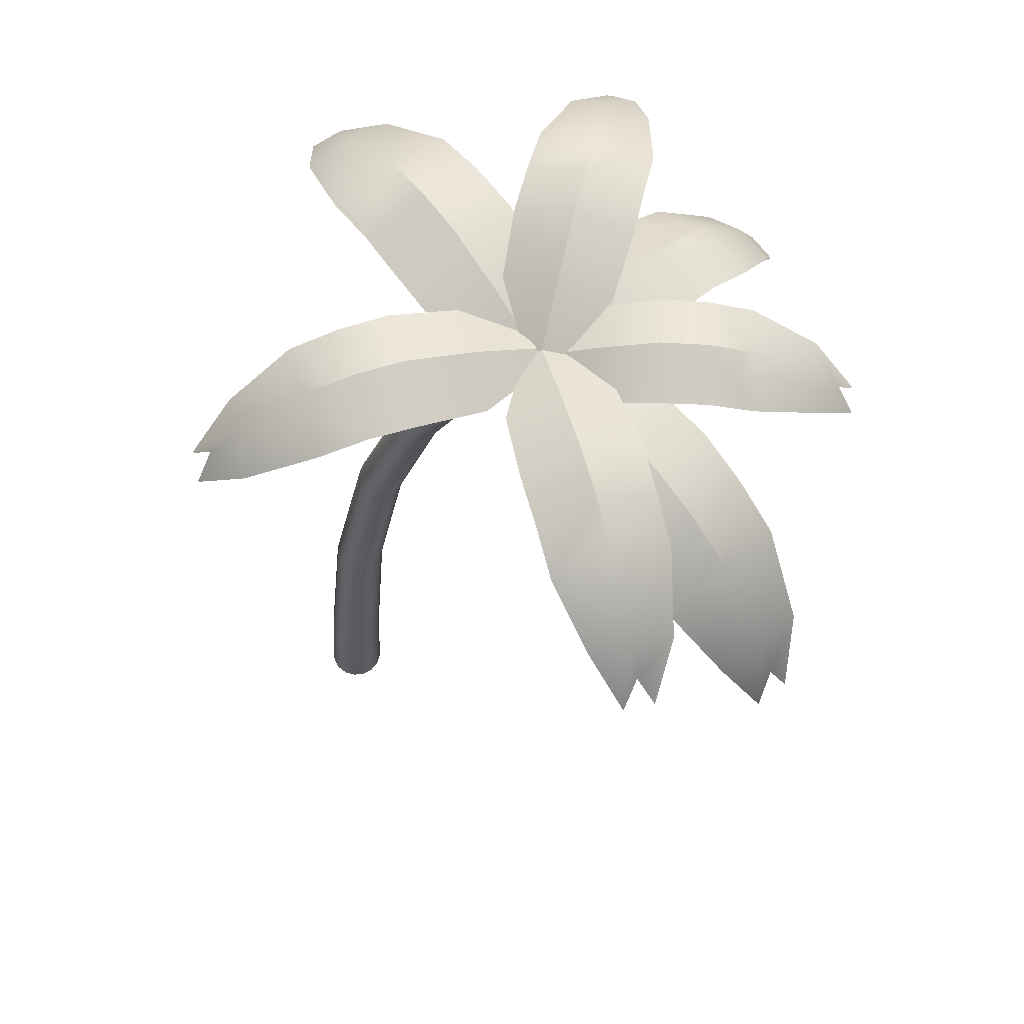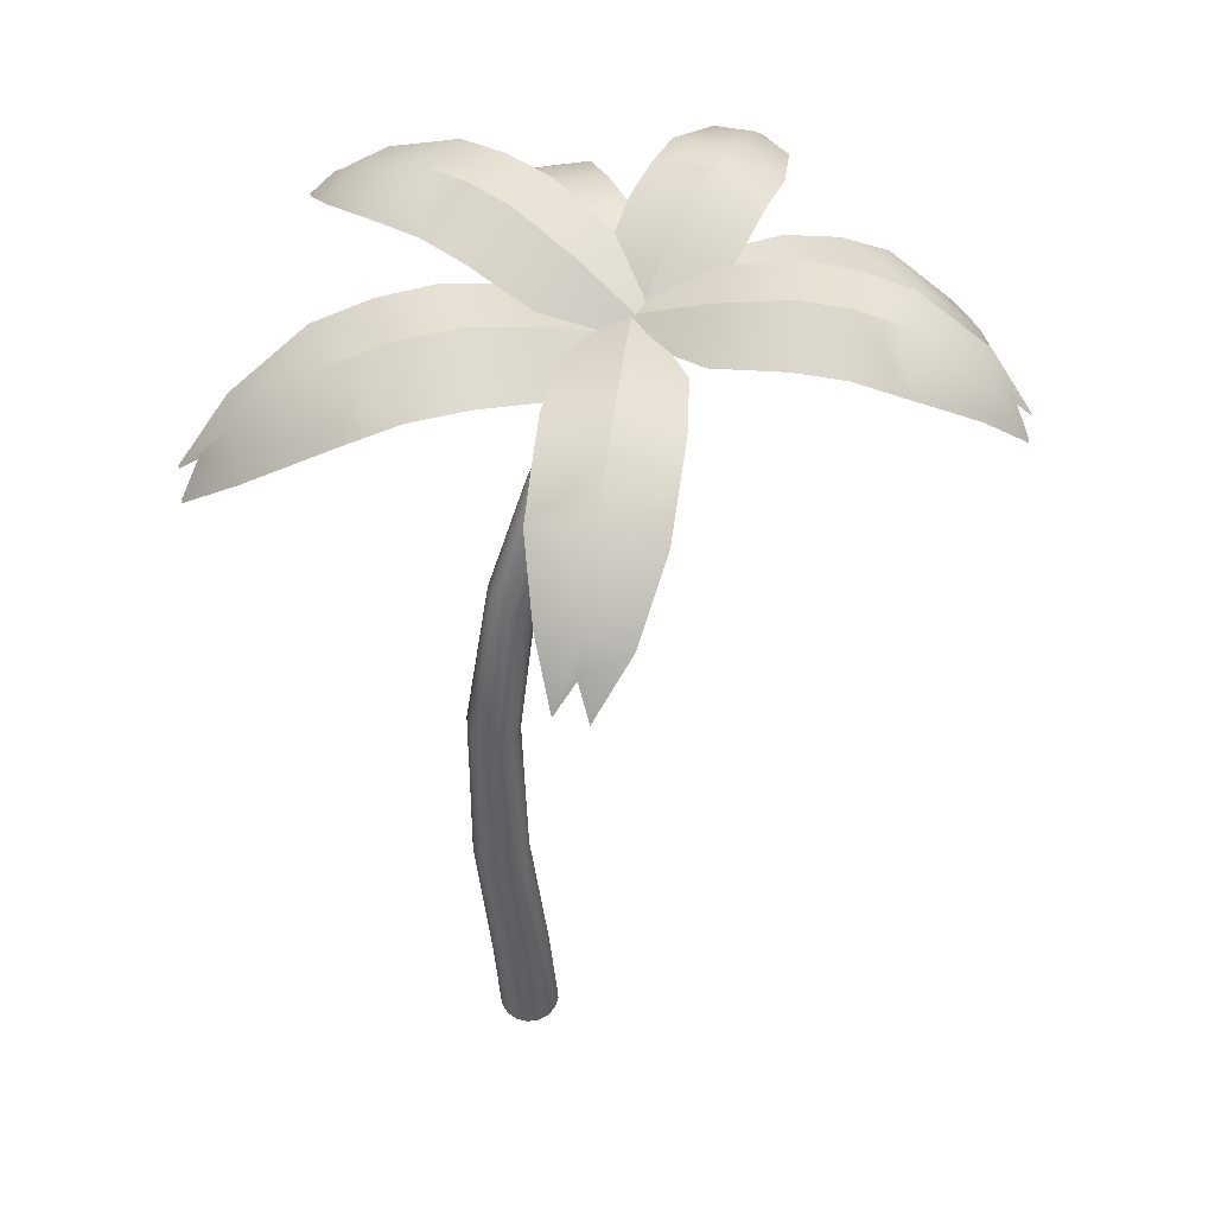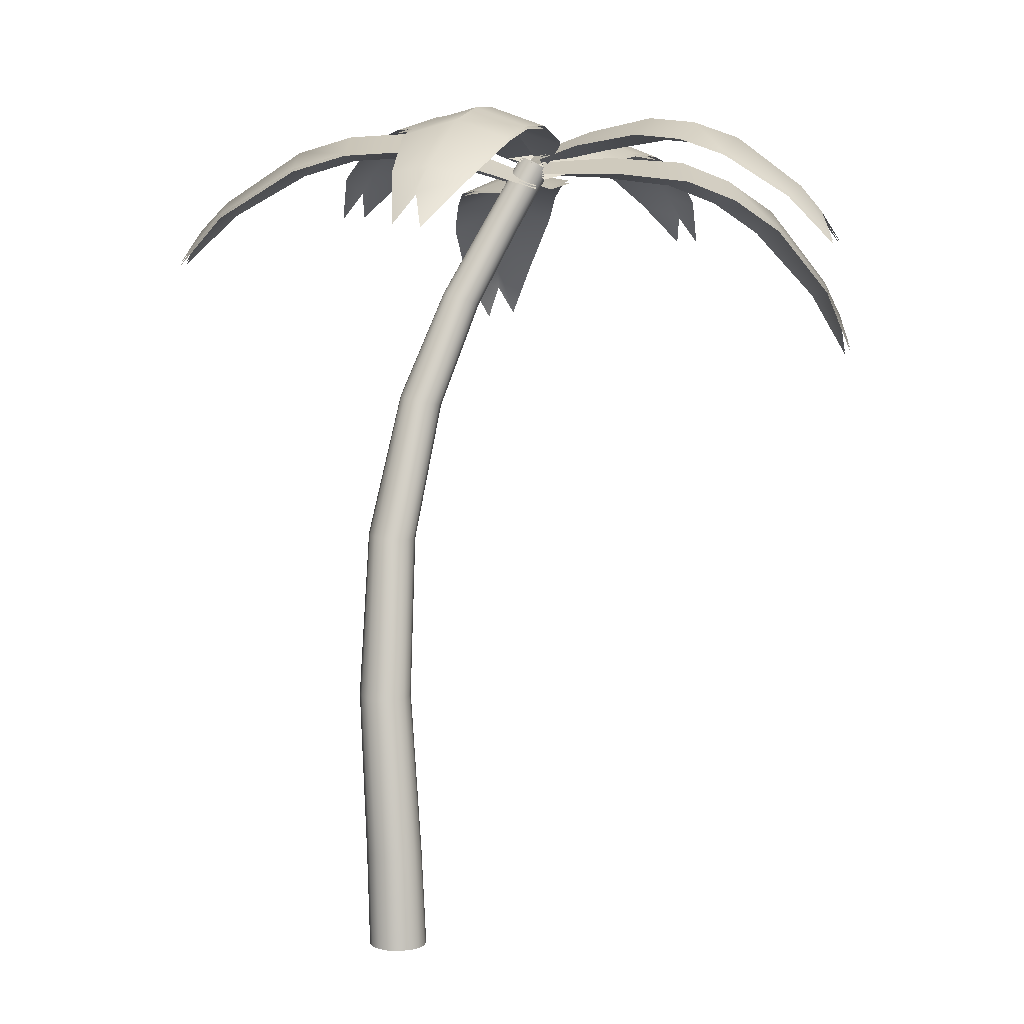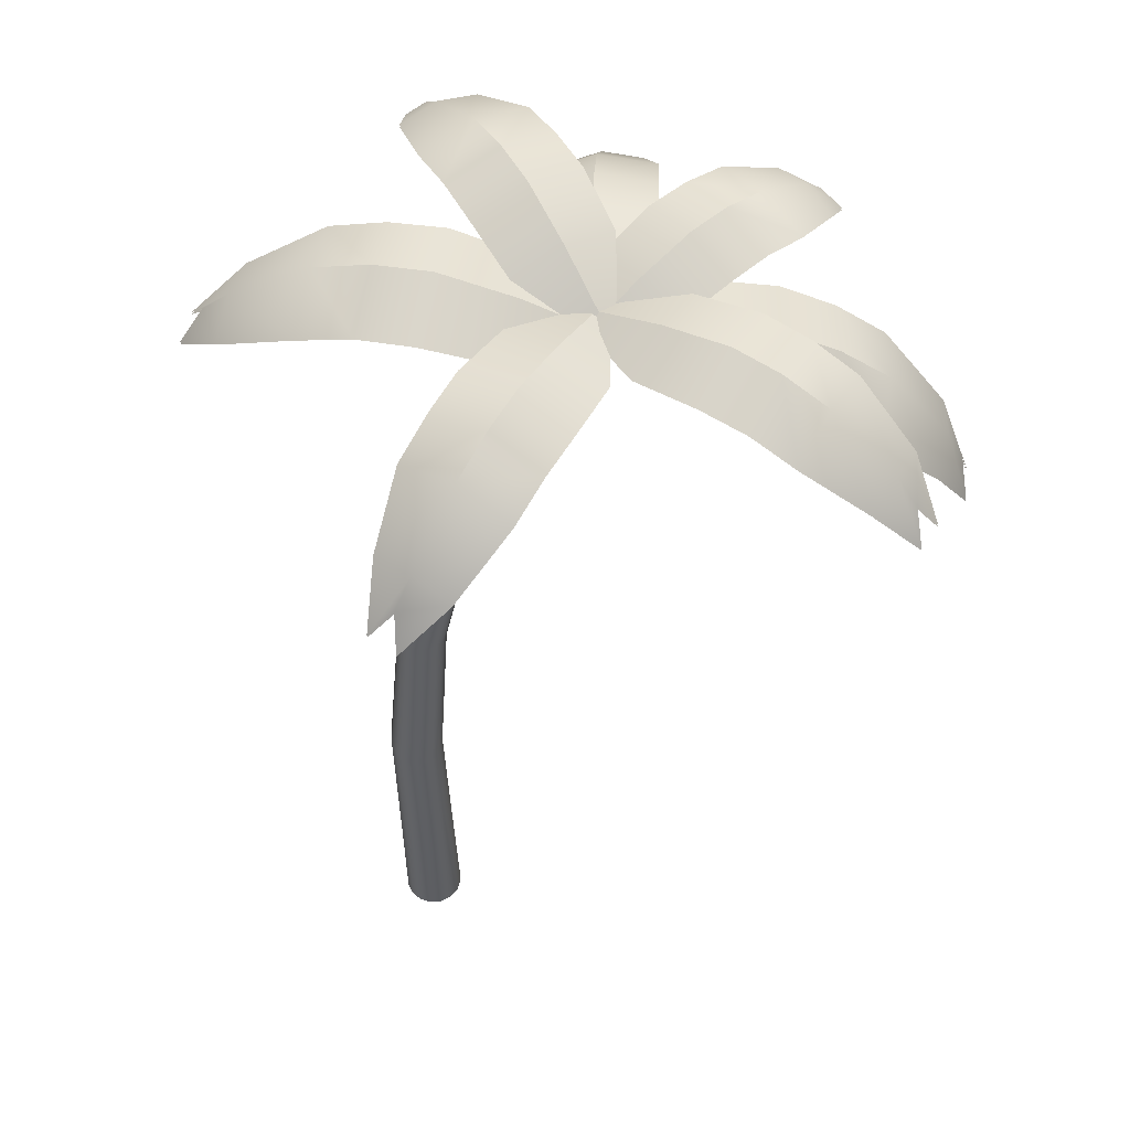
<metadata>
{"format":"obj","ext":"obj","renderer":"f3d","projection":"perspective","resolution":1024,"background":"white","views":[{"elev":65.2,"azim":-18.2,"up":"+Y"},{"elev":55.7,"azim":-85.7,"up":"+Y"},{"elev":6.4,"azim":-72.2,"up":"+Y"},{"elev":57.4,"azim":-62.0,"up":"+Y"}]}
</metadata>
<code>
o palmeiras.001
v 2.295 9.767 0.8182
v 2.666 9.766 1.053
v 2.329 10.03 -0.02577
v 3.403 10.03 0.6535
v 3.328 10.07 -1.682
v 4.468 10.07 -0.9626
v 3.94 9.614 -2.302
v 4.715 9.646 -1.754
v 4.504 9.101 -2.579
v 4.797 9.118 -2.372
v 2.474 9.872 0.9378
v 2.847 10.19 0.3461
v 3.885 10.28 -1.302
v 4.335 9.752 -2.042
v 4.511 9.459 -2.288
v 3.864 10.22 0.02796
v 2.695 10.22 -0.7109
v 3.262 10.43 -0.3125
v 4.164 10.22 -0.4644
v 3.572 10.42 -0.8045
v 3.01 10.22 -1.193
v 2.694 9.767 0.9428
v 2.255 9.766 0.9242
v 3.083 9.954 1.714
v 1.813 9.954 1.659
v 3.039 9.809 3.643
v 1.693 9.809 3.586
v 2.819 9.269 4.436
v 1.874 9.306 4.349
v 2.47 8.705 4.904
v 2.112 8.724 4.871
v 2.478 9.872 0.9389
v 2.448 10.12 1.665
v 2.366 10.01 3.611
v 2.346 9.407 4.42
v 2.317 9.086 4.691
v 1.723 10.07 2.447
v 3.105 10.07 2.506
v 2.415 10.28 2.463
v 1.708 10.01 3.02
v 2.39 10.22 3.04
v 3.072 10.01 3.078
v 2.411 9.756 1.109
v 2.433 9.777 0.6708
v 1.647 9.96 1.504
v 1.71 10.02 0.236
v -0.2863 9.908 1.445
v -0.2202 9.974 0.1011
v -1.102 9.418 1.194
v -1.007 9.499 0.2526
v -1.594 8.895 0.8142
v -1.558 8.931 0.4588
v 2.421 9.872 0.8991
v 1.708 10.16 0.879
v -0.2404 10.15 0.784
v -1.077 9.579 0.7295
v -1.362 9.273 0.6825
v 0.9297 10.18 0.1497
v 0.8613 10.12 1.53
v 0.9189 10.35 0.8506
v 0.3546 10.15 0.1288
v 0.3391 10.32 0.8208
v 0.2873 10.08 1.491
v 2.484 9.576 0.7008
v 2.347 9.556 1.081
v 3.256 9.801 0.5783
v 2.859 9.743 1.677
v 4.943 9.757 1.146
v 4.523 9.696 2.311
v 5.609 9.289 1.544
v 5.271 9.278 2.35
v 5.956 8.778 1.965
v 5.828 8.779 2.269
v 2.415 9.663 0.892
v 3.029 9.925 1.126
v 4.718 9.914 1.733
v 5.457 9.395 1.958
v 5.705 9.111 2.05
v 3.518 9.887 1.977
v 3.949 9.949 0.7806
v 3.71 10.11 1.38
v 4.019 9.855 2.147
v 4.213 10.08 1.56
v 4.445 9.917 0.9662
v 2.245 9.432 0.9954
v 2.727 9.432 0.8472
v 1.532 9.69 0.3206
v 2.928 9.69 -0.1064
v 0.8382 9.633 -1.788
v 2.317 9.633 -2.242
v 0.7643 9.059 -2.759
v 1.821 9.099 -3.025
v 0.9538 8.44 -3.429
v 1.353 8.46 -3.53
v 2.482 9.554 0.9226
v 2.241 9.881 0.1392
v 1.582 9.868 -2.001
v 1.284 9.218 -2.916
v 1.207 8.864 -3.237
v 2.725 9.872 -0.9854
v 1.206 9.872 -0.5201
v 1.974 10.11 -0.7266
v 2.521 9.832 -1.614
v 1.778 10.07 -1.364
v 1.022 9.832 -1.154
v 2.73 9.629 0.8833
v 2.265 9.629 1.078
v 3.52 9.615 1.52
v 2.173 9.615 2.081
v 4.369 8.884 3.438
v 2.942 8.884 4.034
v 4.453 8.048 4.194
v 3.433 8.103 4.576
v 4.246 7.28 4.68
v 3.862 7.306 4.826
v 2.516 9.744 1.013
v 2.856 9.807 1.825
v 3.678 9.112 3.789
v 3.97 8.2 4.445
v 4.031 7.763 4.644
v 2.466 9.514 2.948
v 3.931 9.514 2.337
v 3.216 9.748 2.685
v 2.713 9.275 3.514
v 3.456 9.507 3.259
v 4.16 9.275 2.91
v 2.404 9.387 0.7
v 2.609 9.435 1.089
v 2.895 9.401 -0.04165
v 3.485 9.542 1.084
v 4.573 8.937 -0.9107
v 5.2 9.086 0.2817
v 5.319 8.293 -1.009
v 5.722 8.442 -0.1558
v 5.846 7.694 -0.8344
v 6 7.755 -0.5132
v 2.519 9.514 0.8703
v 3.188 9.641 0.5018
v 4.903 9.214 -0.3487
v 5.556 8.481 -0.6166
v 5.775 8.121 -0.6661
v 4.224 9.537 0.7596
v 3.58 9.383 -0.4647
v 3.91 9.666 0.1179
v 4.722 9.379 0.5071
v 4.416 9.509 -0.1292
v 4.086 9.227 -0.7013
v -0.01668 -0 -0.448
v 0.1176 -0 -0.4213
v 0.2315 -0 -0.3452
v 0.3076 -0 -0.2313
v 0.3343 0 -0.09703
v 0.3076 0 0.03728
v 0.2315 0 0.1511
v 0.1176 0 0.2272
v -0.01668 0 0.2539
v -0.151 0 0.2272
v -0.2648 0 0.1511
v -0.3409 0 0.03728
v -0.3676 0 -0.09703
v -0.3409 -0 -0.2313
v -0.2648 -0 -0.3452
v -0.151 -0 -0.4213
v 0.07608 1.169 -0.5217
v 0.3265 3.108 -0.6992
v 0.7747 5.066 -0.7286
v 1.325 6.76 -0.4948
v 1.841 8.06 -0.08757
v 2.249 9.011 0.3442
v 2.323 8.982 0.3714
v 1.923 8.034 -0.05626
v 1.419 6.745 -0.4598
v 0.8833 5.065 -0.6958
v 0.4469 3.118 -0.6736
v 0.2051 1.178 -0.4988
v 2.377 8.946 0.4243
v 1.984 8.002 0.00383
v 1.492 6.725 -0.3904
v 0.97 5.06 -0.623
v 0.5464 3.123 -0.6021
v 0.3139 1.185 -0.4269
v 2.405 8.91 0.4952
v 2.016 7.969 0.08438
v 1.532 6.703 -0.2974
v 1.022 5.05 -0.5214
v 0.6097 3.125 -0.4962
v 0.386 1.19 -0.3171
v 2.4 8.879 0.5732
v 2.014 7.942 0.174
v 1.533 6.682 -0.1954
v 1.03 5.039 -0.4071
v 0.6274 3.121 -0.372
v 0.4105 1.191 -0.186
v 2.365 8.858 0.6464
v 1.976 7.924 0.2565
v 1.495 6.666 -0.1002
v 0.9953 5.026 -0.297
v 0.5973 3.114 -0.2484
v 0.3839 1.189 -0.05366
v 2.304 8.849 0.7035
v 1.91 7.916 0.3201
v 1.425 6.657 -0.0257
v 0.9217 5.015 -0.2078
v 0.5239 3.104 -0.144
v 0.3104 1.183 0.06008
v 2.227 8.855 0.736
v 1.826 7.92 0.3556
v 1.332 6.655 0.01701
v 0.821 5.007 -0.1525
v 0.4184 3.093 -0.07422
v 0.2009 1.175 0.1379
v 2.145 8.873 0.7389
v 1.736 7.935 0.3579
v 1.231 6.662 0.02173
v 0.7083 5.004 -0.1393
v 0.2969 3.082 -0.04948
v 0.0721 1.166 0.1681
v 2.071 8.902 0.7118
v 1.654 7.96 0.3265
v 1.136 6.676 -0.01256
v 0.6004 5.005 -0.1703
v 0.1774 3.074 -0.0737
v -0.05661 1.158 0.1458
v 2.017 8.938 0.6588
v 1.592 7.99 0.266
v 1.063 6.696 -0.08079
v 0.5135 5.01 -0.2414
v 0.07793 3.068 -0.1435
v -0.1657 1.151 0.07444
v 1.989 8.973 0.5879
v 1.56 8.022 0.1854
v 1.022 6.718 -0.1729
v 0.461 5.019 -0.3419
v 0.01351 3.067 -0.2487
v -0.2386 1.147 -0.03538
v 1.994 9.004 0.5099
v 1.563 8.049 0.09717
v 1.021 6.739 -0.2749
v 0.4511 5.031 -0.4568
v -0.005579 3.07 -0.3733
v -0.2638 1.145 -0.1668
v 2.029 9.026 0.4368
v 1.6 8.07 0.01472
v 1.058 6.755 -0.3711
v 0.4856 5.043 -0.5684
v 0.02382 3.076 -0.4982
v -0.2375 1.147 -0.2998
v 2.09 9.035 0.3796
v 1.666 8.079 -0.04931
v 1.129 6.766 -0.4468
v 0.5593 5.054 -0.6594
v 0.0974 3.086 -0.6041
v -0.1635 1.153 -0.414
v 2.167 9.03 0.3471
v 1.751 8.075 -0.08521
v 1.223 6.768 -0.4903
v 0.6609 5.062 -0.7158
v 0.2037 3.097 -0.6748
v -0.05339 1.16 -0.4919
v 2.593 9.755 0.7465
v 2.522 9.785 0.7212
v 2.645 9.719 0.7966
v 2.671 9.683 0.8639
v 2.666 9.651 0.9381
v 2.632 9.629 1.008
v 2.573 9.62 1.063
v 2.499 9.625 1.094
v 2.421 9.644 1.097
v 2.35 9.674 1.072
v 2.298 9.71 1.022
v 2.272 9.746 0.9547
v 2.276 9.778 0.8805
v 2.311 9.8 0.8107
v 2.369 9.809 0.7559
v 2.444 9.804 0.7245
v 2.295 9.732 0.8182
v 2.666 9.732 1.053
v 2.329 9.993 -0.02577
v 3.403 9.993 0.6535
v 3.328 10.04 -1.682
v 4.468 10.04 -0.9626
v 3.94 9.58 -2.302
v 4.715 9.612 -1.754
v 4.504 9.067 -2.579
v 4.797 9.084 -2.372
v 2.474 9.838 0.9378
v 2.847 10.16 0.3461
v 3.885 10.24 -1.302
v 4.335 9.718 -2.042
v 4.511 9.425 -2.288
v 3.864 10.19 0.02796
v 2.695 10.19 -0.7109
v 3.262 10.39 -0.3125
v 4.164 10.18 -0.4644
v 3.572 10.39 -0.8045
v 3.01 10.18 -1.193
v 2.694 9.732 0.9428
v 2.255 9.732 0.9242
v 3.083 9.92 1.714
v 1.813 9.92 1.659
v 3.039 9.775 3.643
v 1.693 9.775 3.586
v 2.819 9.235 4.436
v 1.874 9.272 4.349
v 2.47 8.671 4.904
v 2.112 8.69 4.871
v 2.478 9.838 0.9389
v 2.448 10.09 1.665
v 2.366 9.98 3.611
v 2.346 9.373 4.42
v 2.317 9.051 4.691
v 1.723 10.04 2.447
v 3.105 10.04 2.506
v 2.415 10.25 2.463
v 1.708 9.977 3.02
v 2.39 10.18 3.04
v 3.072 9.977 3.078
v 2.411 9.722 1.109
v 2.433 9.743 0.6708
v 1.647 9.926 1.504
v 1.71 9.988 0.236
v -0.2863 9.874 1.445
v -0.2202 9.94 0.1011
v -1.102 9.384 1.194
v -1.007 9.465 0.2526
v -1.594 8.861 0.8142
v -1.558 8.897 0.4588
v 2.421 9.838 0.8991
v 1.708 10.12 0.879
v -0.2404 10.11 0.784
v -1.077 9.545 0.7295
v -1.362 9.238 0.6825
v 0.9297 10.15 0.1497
v 0.8613 10.08 1.53
v 0.9189 10.32 0.8506
v 0.3546 10.11 0.1288
v 0.3391 10.29 0.8208
v 0.2873 10.05 1.491
v 2.484 9.542 0.7008
v 2.347 9.521 1.081
v 3.256 9.767 0.5783
v 2.859 9.709 1.677
v 4.943 9.723 1.146
v 4.523 9.662 2.311
v 5.609 9.255 1.544
v 5.271 9.244 2.35
v 5.956 8.744 1.965
v 5.828 8.745 2.269
v 2.415 9.629 0.892
v 3.029 9.891 1.126
v 4.718 9.88 1.733
v 5.457 9.361 1.958
v 5.705 9.077 2.05
v 3.518 9.853 1.977
v 3.949 9.915 0.7806
v 3.71 10.07 1.38
v 4.019 9.821 2.147
v 4.213 10.04 1.56
v 4.445 9.883 0.9662
v 2.245 9.398 0.9954
v 2.727 9.398 0.8472
v 1.532 9.656 0.3206
v 2.928 9.656 -0.1064
v 0.8382 9.599 -1.788
v 2.317 9.599 -2.242
v 0.7643 9.025 -2.759
v 1.821 9.064 -3.025
v 0.9538 8.406 -3.429
v 1.353 8.426 -3.53
v 2.482 9.519 0.9226
v 2.241 9.847 0.1392
v 1.582 9.834 -2.001
v 1.284 9.184 -2.916
v 1.207 8.83 -3.237
v 2.725 9.838 -0.9854
v 1.206 9.838 -0.5201
v 1.974 10.07 -0.7266
v 2.521 9.798 -1.614
v 1.778 10.04 -1.364
v 1.022 9.798 -1.154
v 2.73 9.595 0.8833
v 2.265 9.595 1.078
v 3.52 9.58 1.52
v 2.173 9.581 2.081
v 4.369 8.85 3.438
v 2.942 8.85 4.034
v 4.453 8.014 4.194
v 3.433 8.068 4.576
v 4.246 7.246 4.68
v 3.862 7.272 4.826
v 2.516 9.71 1.013
v 2.856 9.773 1.825
v 3.678 9.078 3.789
v 3.97 8.166 4.445
v 4.031 7.729 4.644
v 2.466 9.48 2.948
v 3.931 9.48 2.337
v 3.216 9.713 2.685
v 2.713 9.241 3.514
v 3.456 9.473 3.259
v 4.16 9.241 2.91
v 2.404 9.352 0.7
v 2.609 9.401 1.089
v 2.895 9.367 -0.04165
v 3.485 9.508 1.084
v 4.573 8.903 -0.9107
v 5.2 9.052 0.2817
v 5.319 8.259 -1.009
v 5.722 8.408 -0.1558
v 5.846 7.66 -0.8344
v 6 7.721 -0.5132
v 2.519 9.479 0.8703
v 3.188 9.607 0.5018
v 4.903 9.18 -0.3487
v 5.556 8.447 -0.6166
v 5.775 8.087 -0.6661
v 4.224 9.503 0.7596
v 3.58 9.349 -0.4647
v 3.91 9.632 0.1179
v 4.722 9.345 0.5071
v 4.416 9.475 -0.1292
v 4.086 9.193 -0.7013
f 11 2 4 12
f 20 19 6 13
f 13 6 8 14
f 14 8 10 15
f 7 14 15 9
f 5 13 14 7
f 21 20 13 5
f 1 11 12 3
f 3 12 18 17
f 12 4 16 18
f 17 18 20 21
f 18 16 19 20
f 32 23 25 33
f 41 40 27 34
f 34 27 29 35
f 35 29 31 36
f 28 35 36 30
f 26 34 35 28
f 42 41 34 26
f 22 32 33 24
f 24 33 39 38
f 33 25 37 39
f 38 39 41 42
f 39 37 40 41
f 53 44 46 54
f 62 61 48 55
f 55 48 50 56
f 56 50 52 57
f 49 56 57 51
f 47 55 56 49
f 63 62 55 47
f 43 53 54 45
f 45 54 60 59
f 54 46 58 60
f 59 60 62 63
f 60 58 61 62
f 74 65 67 75
f 83 82 69 76
f 76 69 71 77
f 77 71 73 78
f 70 77 78 72
f 68 76 77 70
f 84 83 76 68
f 64 74 75 66
f 66 75 81 80
f 75 67 79 81
f 80 81 83 84
f 81 79 82 83
f 95 86 88 96
f 104 103 90 97
f 97 90 92 98
f 98 92 94 99
f 91 98 99 93
f 89 97 98 91
f 105 104 97 89
f 85 95 96 87
f 87 96 102 101
f 96 88 100 102
f 101 102 104 105
f 102 100 103 104
f 116 107 109 117
f 125 124 111 118
f 118 111 113 119
f 119 113 115 120
f 112 119 120 114
f 110 118 119 112
f 126 125 118 110
f 106 116 117 108
f 108 117 123 122
f 117 109 121 123
f 122 123 125 126
f 123 121 124 125
f 137 128 130 138
f 146 145 132 139
f 139 132 134 140
f 140 134 136 141
f 133 140 141 135
f 131 139 140 133
f 147 146 139 131
f 127 137 138 129
f 129 138 144 143
f 138 130 142 144
f 143 144 146 147
f 144 142 145 146
f 168 169 170 171
f 171 170 176 177
f 177 176 182 183
f 183 182 188 189
f 189 188 194 195
f 195 194 200 201
f 201 200 206 207
f 207 206 212 213
f 213 212 218 219
f 219 218 224 225
f 225 224 230 231
f 231 230 236 237
f 237 236 242 243
f 243 242 248 249
f 249 248 254 255
f 255 254 169 168
f 261 260 170 169
f 259 258 165 164
f 258 257 166 165
f 257 256 167 166
f 256 255 168 167
f 163 259 164 148
f 275 261 169 254
f 253 252 258 259
f 252 251 257 258
f 251 250 256 257
f 250 249 255 256
f 162 253 259 163
f 274 275 254 248
f 247 246 252 253
f 246 245 251 252
f 245 244 250 251
f 244 243 249 250
f 161 247 253 162
f 273 274 248 242
f 241 240 246 247
f 240 239 245 246
f 239 238 244 245
f 238 237 243 244
f 160 241 247 161
f 272 273 242 236
f 235 234 240 241
f 234 233 239 240
f 233 232 238 239
f 232 231 237 238
f 159 235 241 160
f 271 272 236 230
f 229 228 234 235
f 228 227 233 234
f 227 226 232 233
f 226 225 231 232
f 158 229 235 159
f 270 271 230 224
f 223 222 228 229
f 222 221 227 228
f 221 220 226 227
f 220 219 225 226
f 157 223 229 158
f 269 270 224 218
f 217 216 222 223
f 216 215 221 222
f 215 214 220 221
f 214 213 219 220
f 156 217 223 157
f 268 269 218 212
f 211 210 216 217
f 210 209 215 216
f 209 208 214 215
f 208 207 213 214
f 155 211 217 156
f 267 268 212 206
f 205 204 210 211
f 204 203 209 210
f 203 202 208 209
f 202 201 207 208
f 154 205 211 155
f 266 267 206 200
f 199 198 204 205
f 198 197 203 204
f 197 196 202 203
f 196 195 201 202
f 153 199 205 154
f 265 266 200 194
f 193 192 198 199
f 192 191 197 198
f 191 190 196 197
f 190 189 195 196
f 152 193 199 153
f 264 265 194 188
f 187 186 192 193
f 186 185 191 192
f 185 184 190 191
f 184 183 189 190
f 151 187 193 152
f 263 264 188 182
f 181 180 186 187
f 180 179 185 186
f 179 178 184 185
f 178 177 183 184
f 150 181 187 151
f 262 263 182 176
f 175 174 180 181
f 174 173 179 180
f 173 172 178 179
f 172 171 177 178
f 149 175 181 150
f 260 262 176 170
f 164 165 174 175
f 165 166 173 174
f 166 167 172 173
f 167 168 171 172
f 148 164 175 149
f 286 287 279 277
f 295 288 281 294
f 288 289 283 281
f 289 290 285 283
f 282 284 290 289
f 280 282 289 288
f 296 280 288 295
f 276 278 287 286
f 278 292 293 287
f 287 293 291 279
f 292 296 295 293
f 293 295 294 291
f 307 308 300 298
f 316 309 302 315
f 309 310 304 302
f 310 311 306 304
f 303 305 311 310
f 301 303 310 309
f 317 301 309 316
f 297 299 308 307
f 299 313 314 308
f 308 314 312 300
f 313 317 316 314
f 314 316 315 312
f 328 329 321 319
f 337 330 323 336
f 330 331 325 323
f 331 332 327 325
f 324 326 332 331
f 322 324 331 330
f 338 322 330 337
f 318 320 329 328
f 320 334 335 329
f 329 335 333 321
f 334 338 337 335
f 335 337 336 333
f 349 350 342 340
f 358 351 344 357
f 351 352 346 344
f 352 353 348 346
f 345 347 353 352
f 343 345 352 351
f 359 343 351 358
f 339 341 350 349
f 341 355 356 350
f 350 356 354 342
f 355 359 358 356
f 356 358 357 354
f 370 371 363 361
f 379 372 365 378
f 372 373 367 365
f 373 374 369 367
f 366 368 374 373
f 364 366 373 372
f 380 364 372 379
f 360 362 371 370
f 362 376 377 371
f 371 377 375 363
f 376 380 379 377
f 377 379 378 375
f 391 392 384 382
f 400 393 386 399
f 393 394 388 386
f 394 395 390 388
f 387 389 395 394
f 385 387 394 393
f 401 385 393 400
f 381 383 392 391
f 383 397 398 392
f 392 398 396 384
f 397 401 400 398
f 398 400 399 396
f 412 413 405 403
f 421 414 407 420
f 414 415 409 407
f 415 416 411 409
f 408 410 416 415
f 406 408 415 414
f 422 406 414 421
f 402 404 413 412
f 404 418 419 413
f 413 419 417 405
f 418 422 421 419
f 419 421 420 417

</code>
